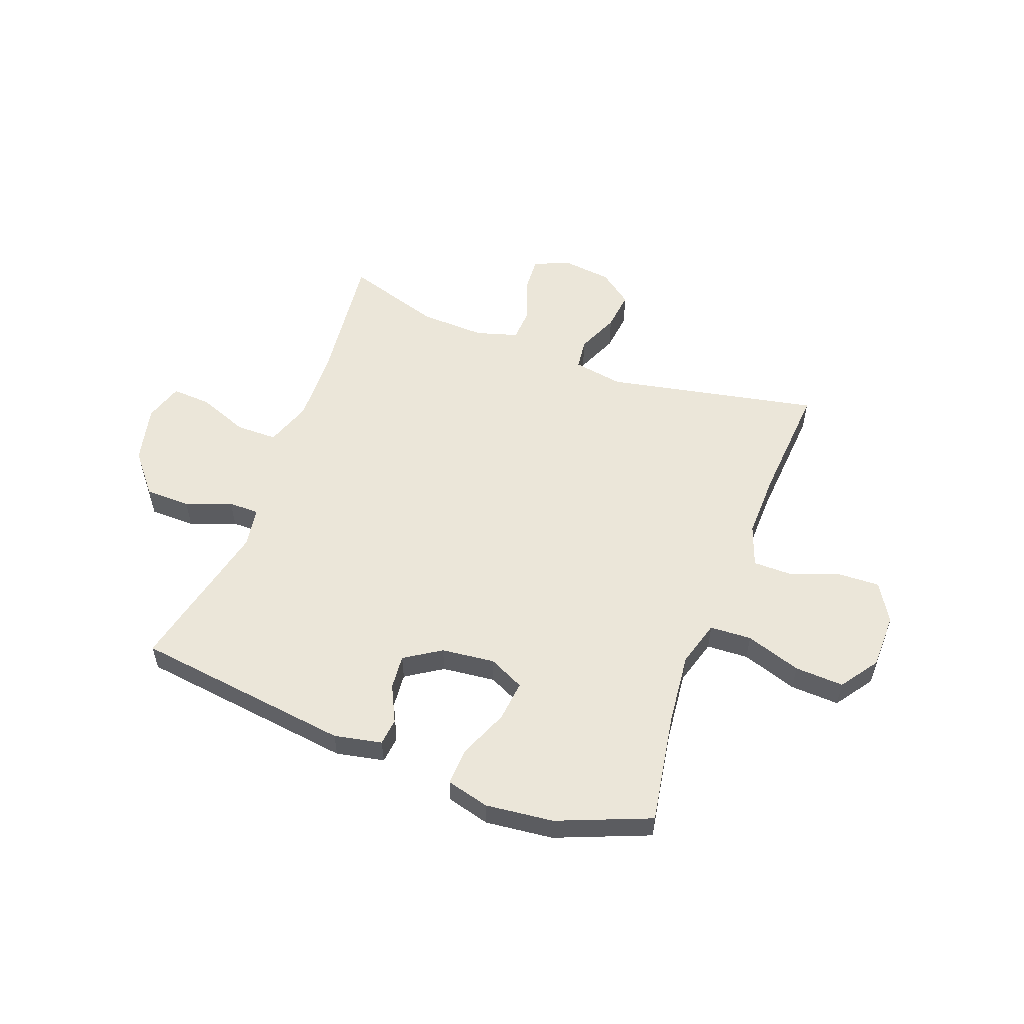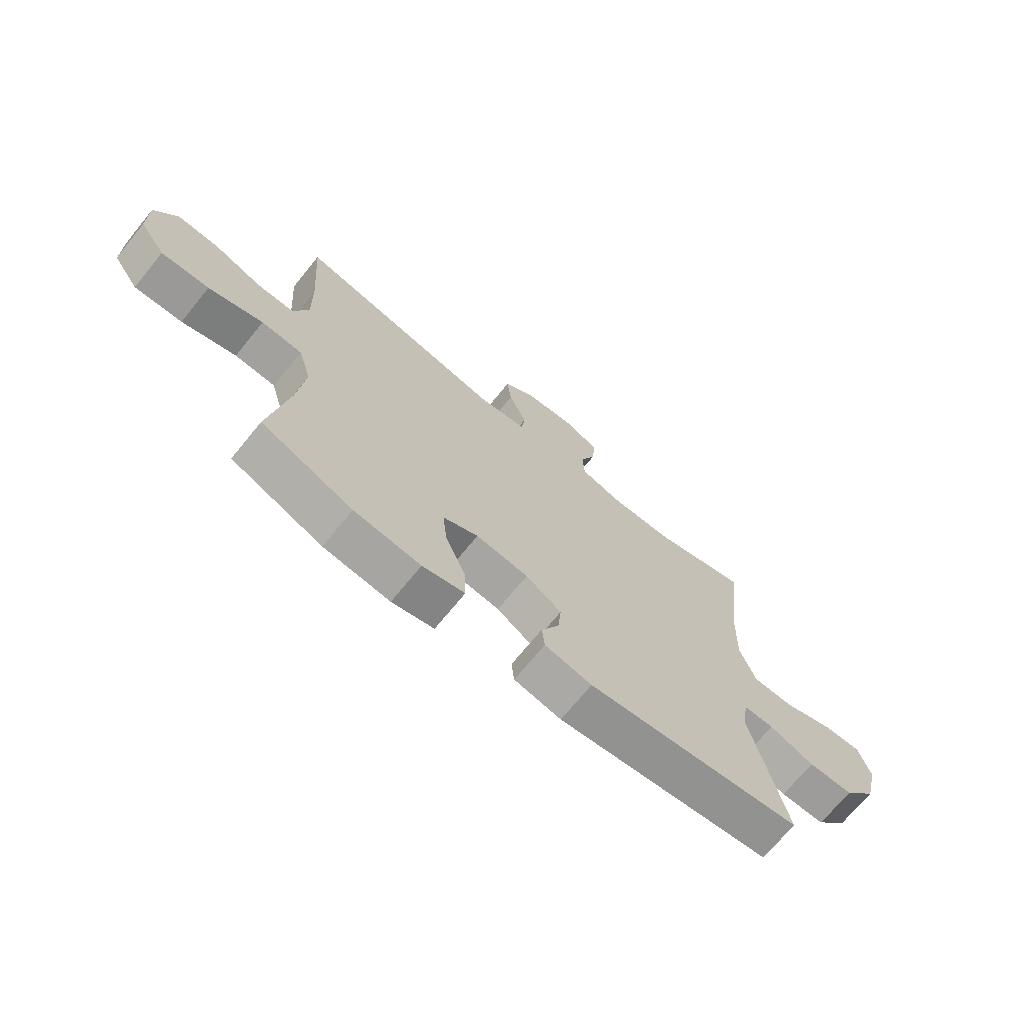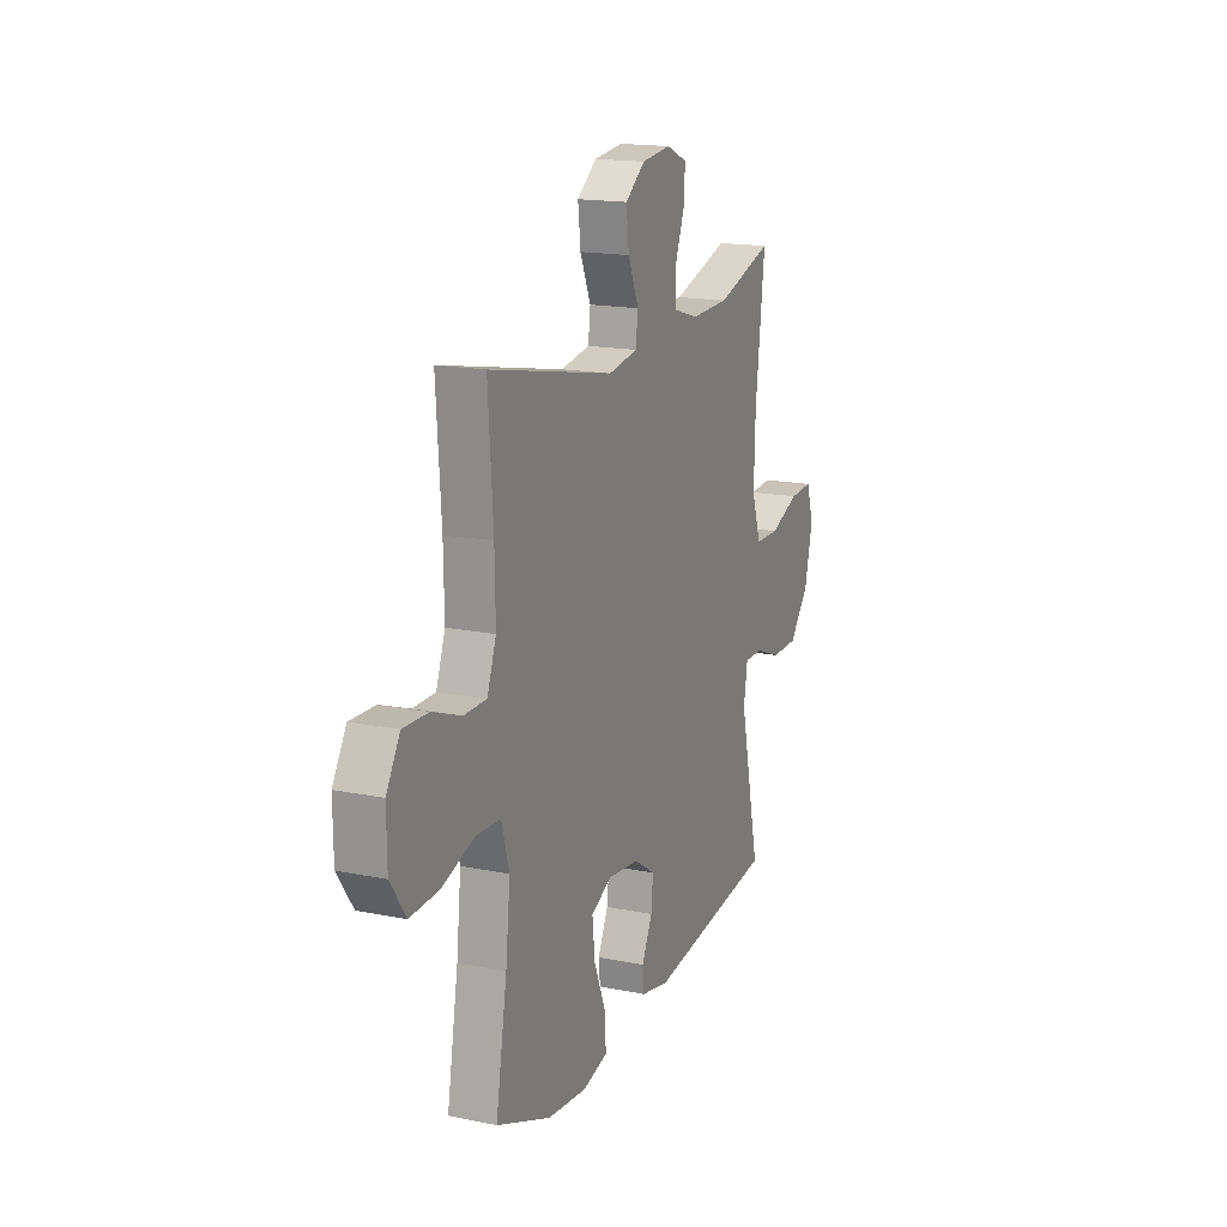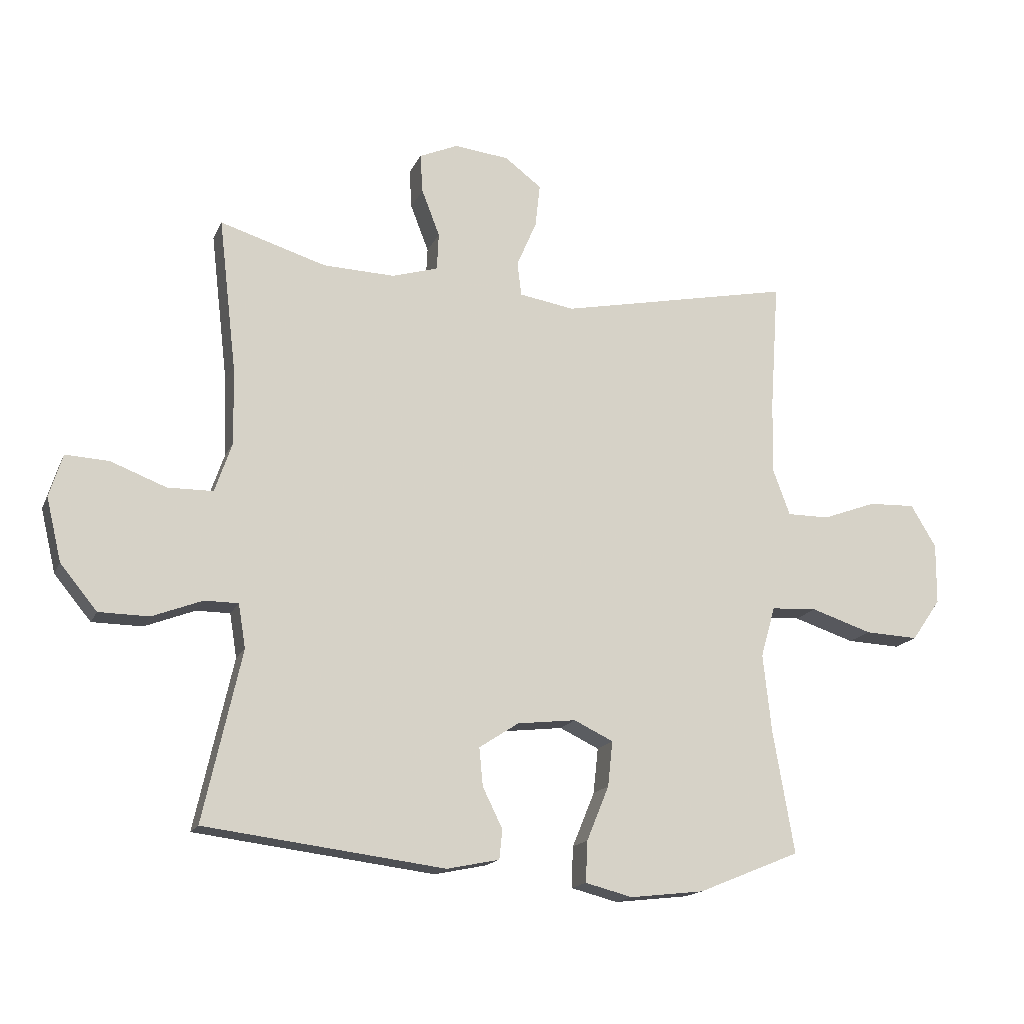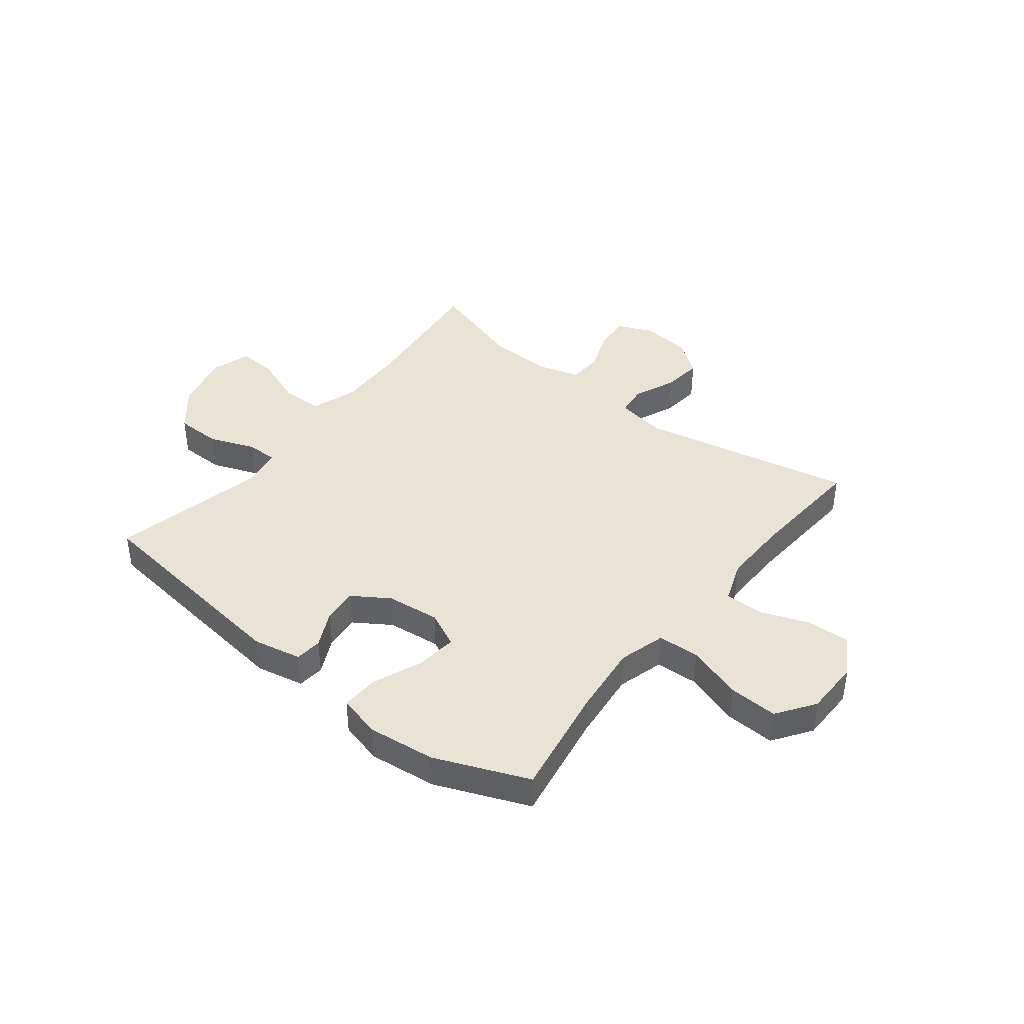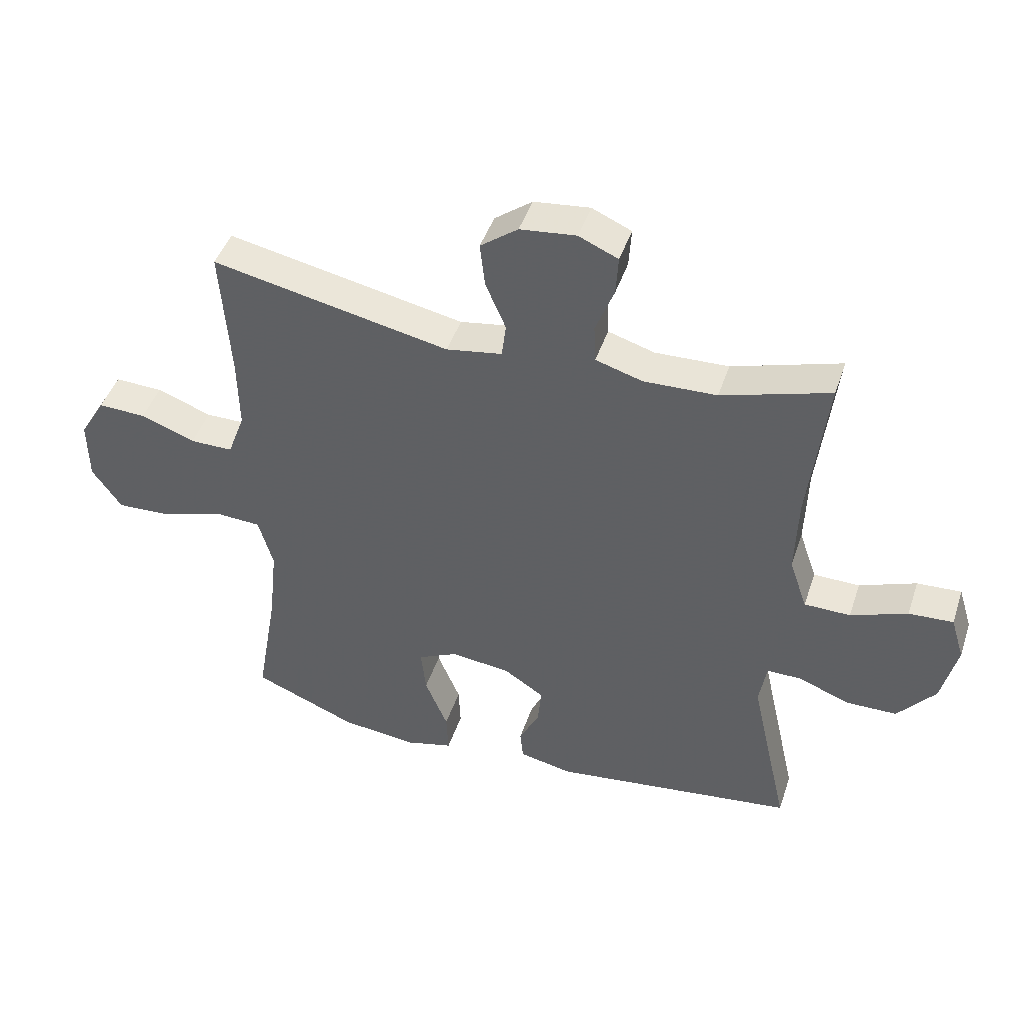
<metadata>
{"format":"obj","ext":"obj","renderer":"f3d","projection":"perspective","resolution":1024,"background":"white","views":[{"elev":55.1,"azim":-159.3,"up":"+Y"},{"elev":-70.4,"azim":-39.2,"up":"+Z"},{"elev":16.7,"azim":-67.6,"up":"+Z"},{"elev":-16.3,"azim":162.1,"up":"+Z"},{"elev":41.0,"azim":-141.8,"up":"+Y"},{"elev":45.0,"azim":18.0,"up":"+Z"}]}
</metadata>
<code>
v 0.5 0.07 -0.5
v 0.103 0.07 -0.55
v 0.016 0.07 -0.532
v 0.011 0.07 -0.483
v 0.044 0.07 -0.416
v 0.05 0.07 -0.353
v -0.016 0.07 -0.31
v -0.113 0.07 -0.299
v -0.178 0.07 -0.33
v -0.17 0.07 -0.405
v -0.133 0.07 -0.495
v -0.13 0.07 -0.563
v -0.208 0.07 -0.583
v -0.331 0.07 -0.569
v -0.5 0.07 -0.5
v -0.465 0.07 -0.297
v -0.451 0.07 -0.167
v -0.475 0.07 -0.083
v -0.551 0.07 -0.079
v -0.652 0.07 -0.112
v -0.741 0.07 -0.116
v -0.789 0.07 -0.047
v -0.79 0.07 0.054
v -0.748 0.07 0.124
v -0.67 0.07 0.121
v -0.581 0.07 0.088
v -0.511 0.07 0.088
v -0.483 0.07 0.164
v -0.485 0.07 0.284
v -0.5 0.07 0.5
v -0.113 0.07 0.421
v -0.022 0.07 0.436
v -0.015 0.07 0.492
v -0.048 0.07 0.569
v -0.056 0.07 0.641
v 0.005 0.07 0.687
v 0.096 0.07 0.697
v 0.16 0.07 0.669
v 0.156 0.07 0.605
v 0.126 0.07 0.527
v 0.129 0.07 0.465
v 0.205 0.07 0.442
v 0.324 0.07 0.446
v 0.5 0.07 0.5
v 0.471 0.07 0.251
v 0.467 0.07 0.12
v 0.496 0.07 0.036
v 0.571 0.07 0.035
v 0.663 0.07 0.07
v 0.735 0.07 0.074
v 0.757 0.07 0.003
v 0.732 0.07 -0.102
v 0.671 0.07 -0.176
v 0.588 0.07 -0.177
v 0.505 0.07 -0.145
v 0.449 0.07 -0.145
v 0.437 0.07 -0.218
v 0.5 0 -0.5
v 0.103 0 -0.55
v 0.016 0 -0.532
v 0.011 0 -0.483
v 0.044 0 -0.416
v 0.05 0 -0.353
v -0.016 0 -0.31
v -0.113 0 -0.299
v -0.178 0 -0.33
v -0.17 0 -0.405
v -0.133 0 -0.495
v -0.13 0 -0.563
v -0.208 0 -0.583
v -0.331 0 -0.569
v -0.5 0 -0.5
v -0.465 0 -0.297
v -0.451 0 -0.167
v -0.475 0 -0.083
v -0.551 0 -0.079
v -0.652 0 -0.112
v -0.741 0 -0.116
v -0.789 0 -0.047
v -0.79 0 0.054
v -0.748 0 0.124
v -0.67 0 0.121
v -0.581 0 0.088
v -0.511 0 0.088
v -0.483 0 0.164
v -0.485 0 0.284
v -0.5 0 0.5
v -0.113 0 0.421
v -0.022 0 0.436
v -0.015 0 0.492
v -0.048 0 0.569
v -0.056 0 0.641
v 0.005 0 0.687
v 0.096 0 0.697
v 0.16 0 0.669
v 0.156 0 0.605
v 0.126 0 0.527
v 0.129 0 0.465
v 0.205 0 0.442
v 0.324 0 0.446
v 0.5 0 0.5
v 0.471 0 0.251
v 0.467 0 0.12
v 0.496 0 0.036
v 0.571 0 0.035
v 0.663 0 0.07
v 0.735 0 0.074
v 0.757 0 0.003
v 0.732 0 -0.102
v 0.671 0 -0.176
v 0.588 0 -0.177
v 0.505 0 -0.145
v 0.449 0 -0.145
v 0.437 0 -0.218
f 52 53 54 55
f 52 55 56
f 51 52 56
f 48 49 50 51
f 47 48 51 56
f 46 47 56
f 45 46 56 57
f 43 44 45
f 42 43 45 57
f 37 38 39 40
f 37 40 41
f 36 37 41
f 33 34 35 36
f 33 36 41
f 32 33 41 42
f 29 30 31
f 28 29 31 32
f 27 28 32 42
f 23 24 25 26
f 23 26 27
f 22 23 27
f 19 20 21 22
f 18 19 22 27
f 17 18 27 42
f 13 14 15 16
f 10 11 12 13
f 9 10 13 16
f 8 9 16 17
f 2 3 4 5
f 2 5 6
f 1 2 6
f 57 1 6 7
f 17 42 57
f 7 8 17 57
f 112 111 110 109
f 113 112 109
f 113 109 108
f 108 107 106 105
f 113 108 105 104
f 113 104 103
f 114 113 103 102
f 102 101 100
f 114 102 100 99
f 97 96 95 94
f 98 97 94
f 98 94 93
f 93 92 91 90
f 98 93 90
f 99 98 90 89
f 88 87 86
f 89 88 86 85
f 99 89 85 84
f 83 82 81 80
f 84 83 80
f 84 80 79
f 79 78 77 76
f 84 79 76 75
f 99 84 75 74
f 73 72 71 70
f 70 69 68 67
f 73 70 67 66
f 74 73 66 65
f 62 61 60 59
f 63 62 59
f 63 59 58
f 64 63 58 114
f 114 99 74
f 114 74 65 64
f 1 58 59 2
f 2 59 60 3
f 3 60 61 4
f 4 61 62 5
f 5 62 63 6
f 6 63 64 7
f 7 64 65 8
f 8 65 66 9
f 9 66 67 10
f 10 67 68 11
f 11 68 69 12
f 12 69 70 13
f 13 70 71 14
f 14 71 72 15
f 15 72 73 16
f 16 73 74 17
f 17 74 75 18
f 18 75 76 19
f 19 76 77 20
f 20 77 78 21
f 21 78 79 22
f 22 79 80 23
f 23 80 81 24
f 24 81 82 25
f 25 82 83 26
f 26 83 84 27
f 27 84 85 28
f 28 85 86 29
f 29 86 87 30
f 30 87 88 31
f 31 88 89 32
f 32 89 90 33
f 33 90 91 34
f 34 91 92 35
f 35 92 93 36
f 36 93 94 37
f 37 94 95 38
f 38 95 96 39
f 39 96 97 40
f 40 97 98 41
f 41 98 99 42
f 42 99 100 43
f 43 100 101 44
f 44 101 102 45
f 45 102 103 46
f 46 103 104 47
f 47 104 105 48
f 48 105 106 49
f 49 106 107 50
f 50 107 108 51
f 51 108 109 52
f 52 109 110 53
f 53 110 111 54
f 54 111 112 55
f 55 112 113 56
f 56 113 114 57
f 57 114 58 1

</code>
